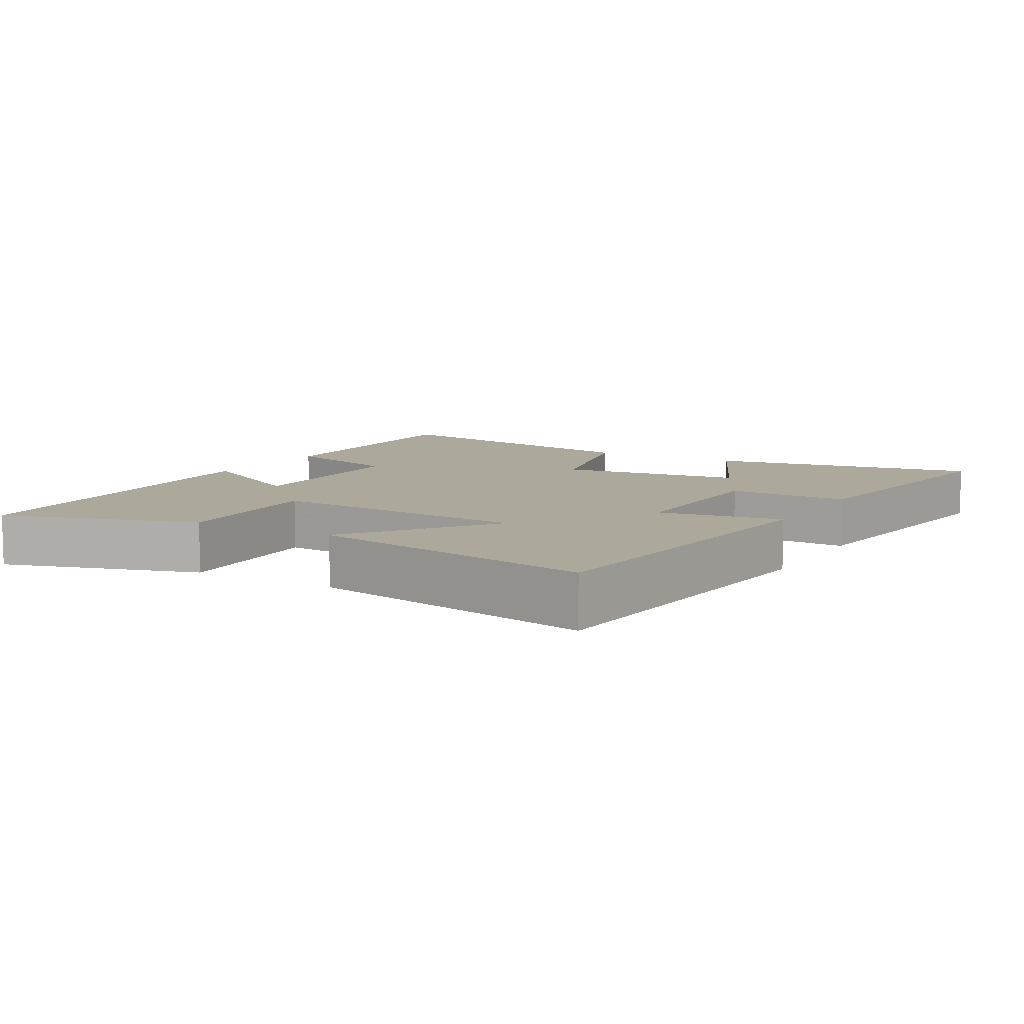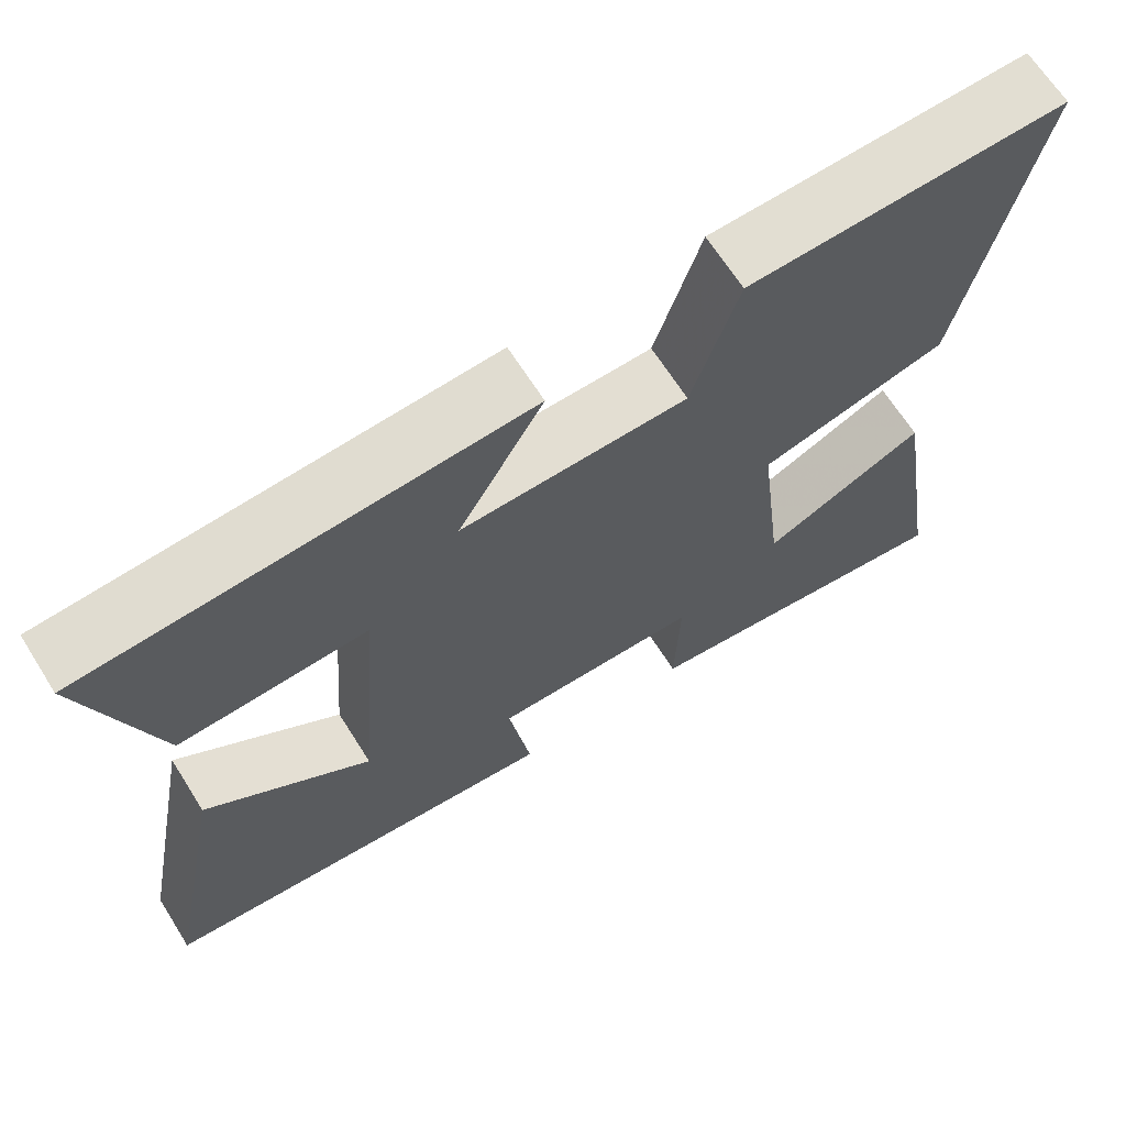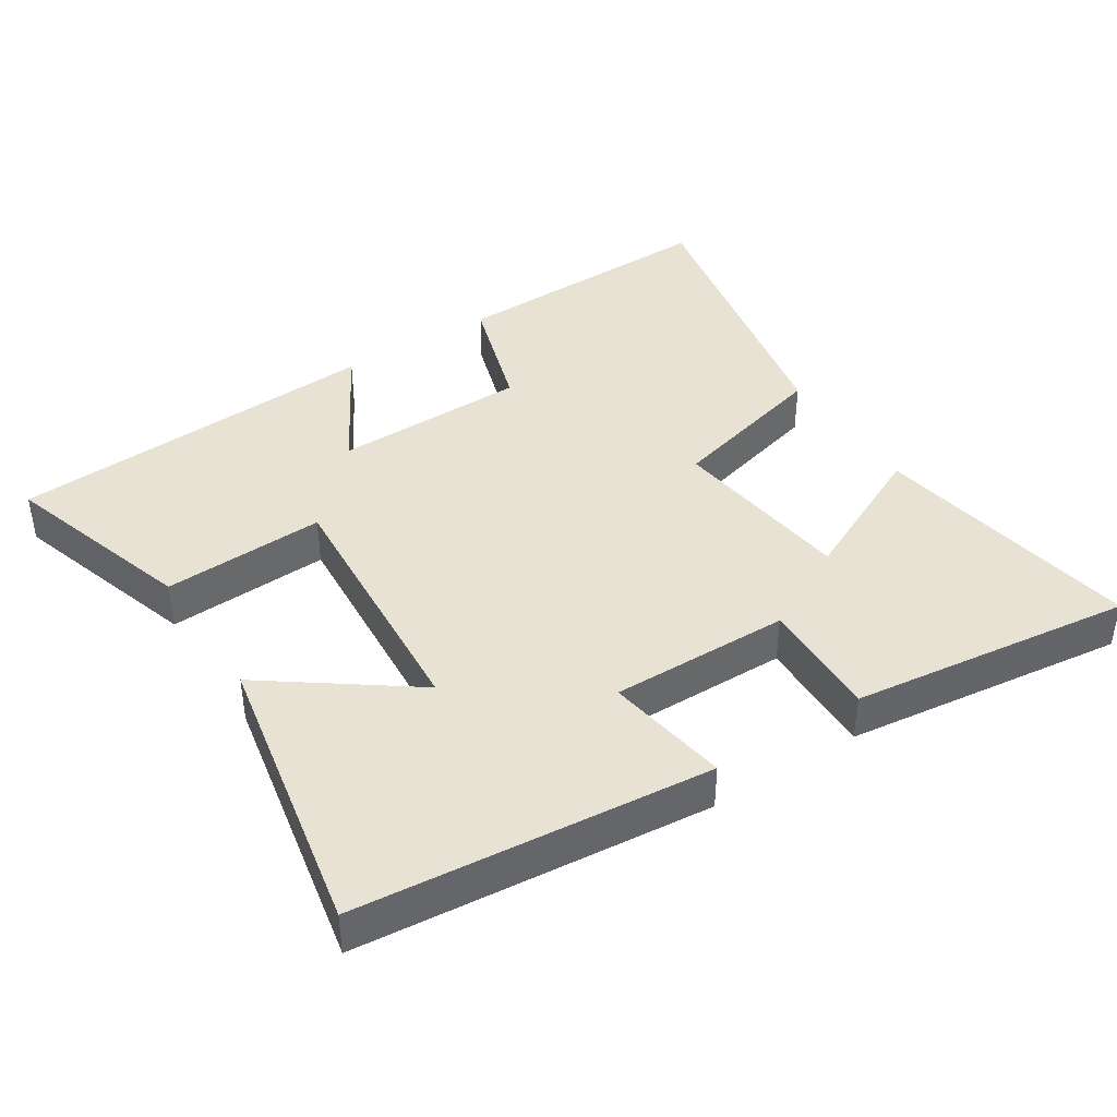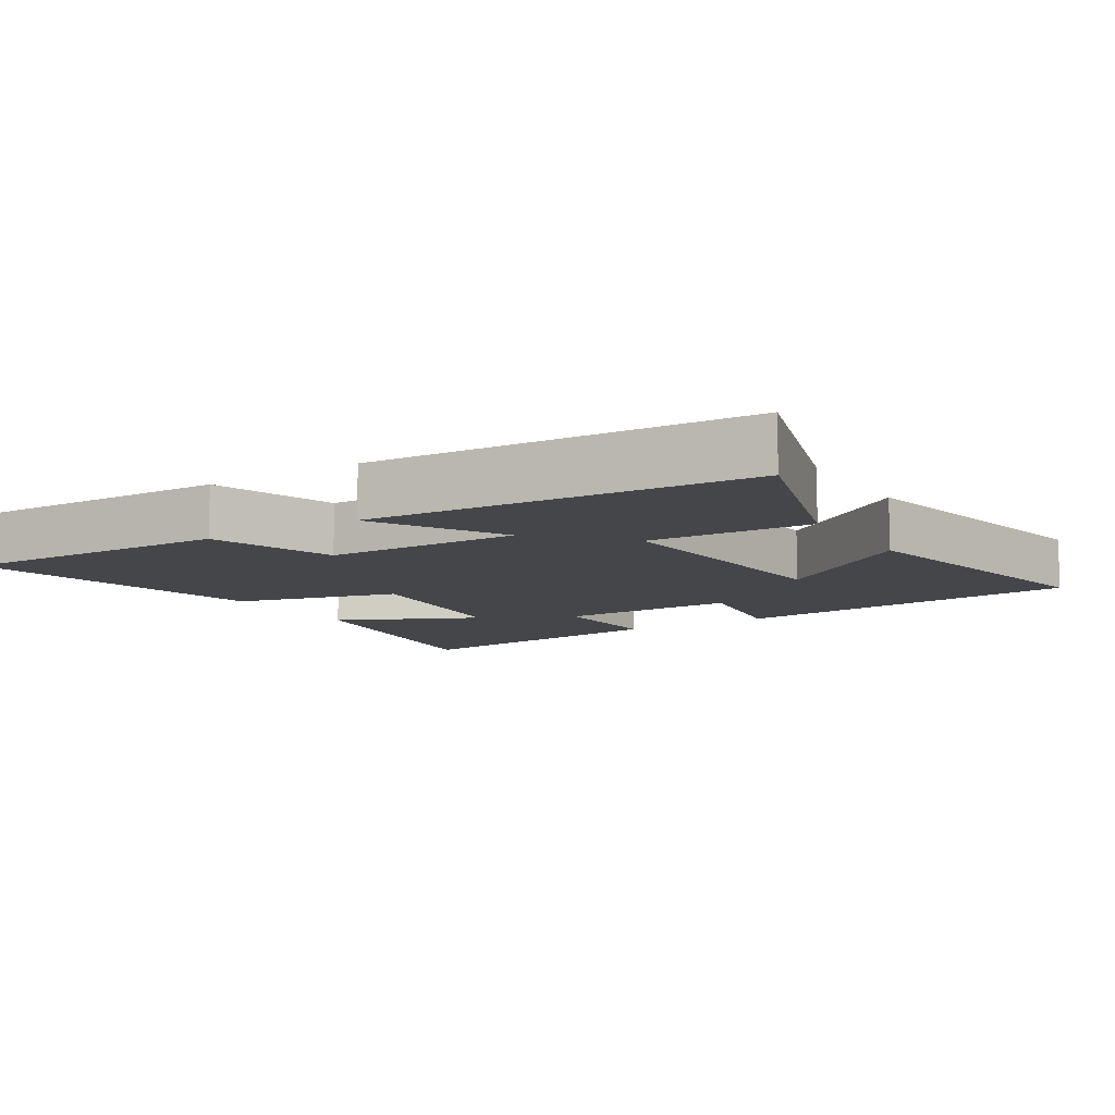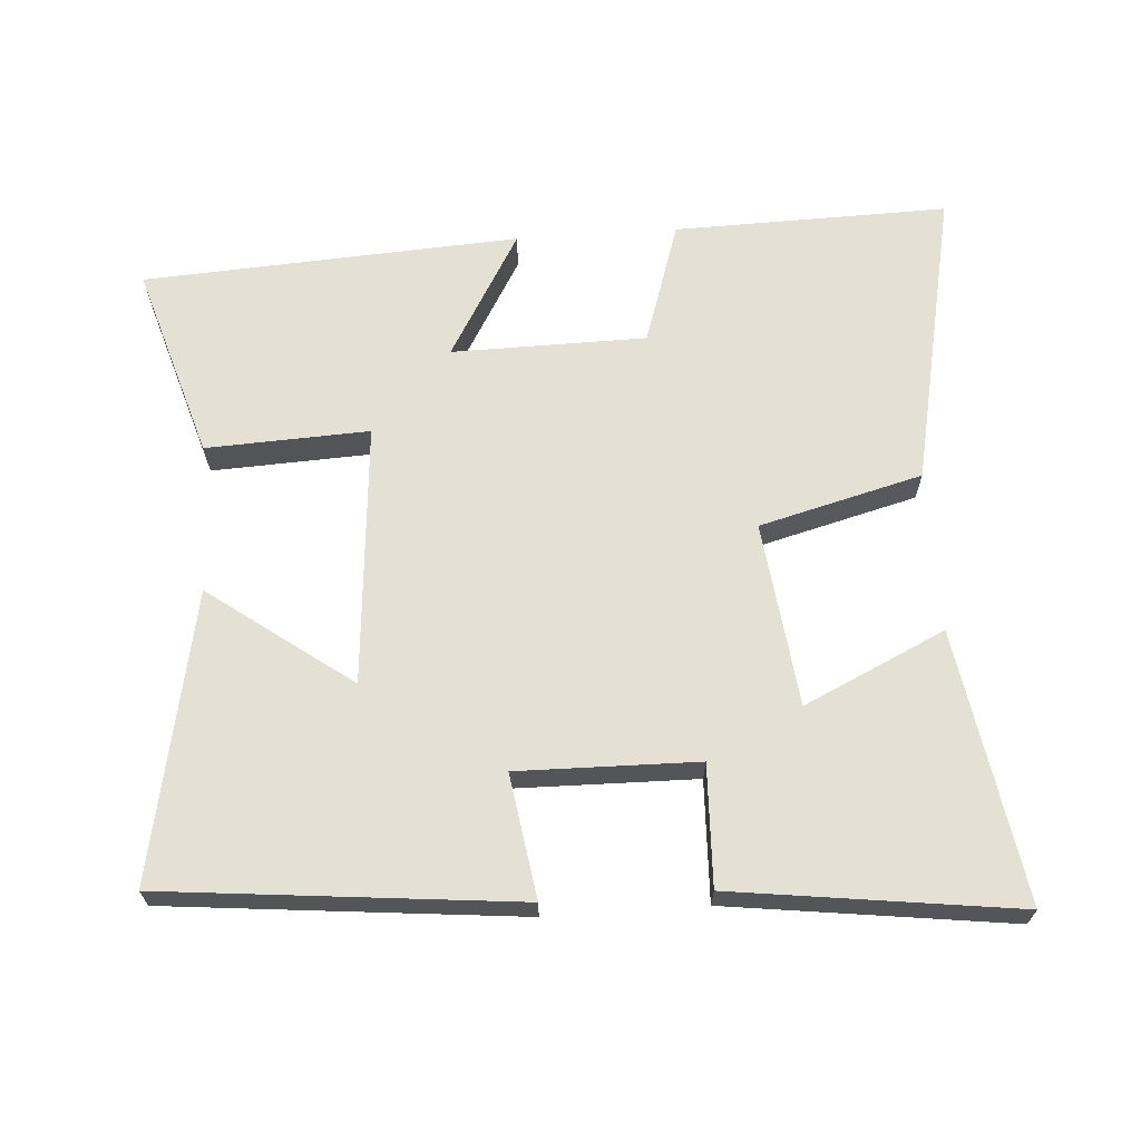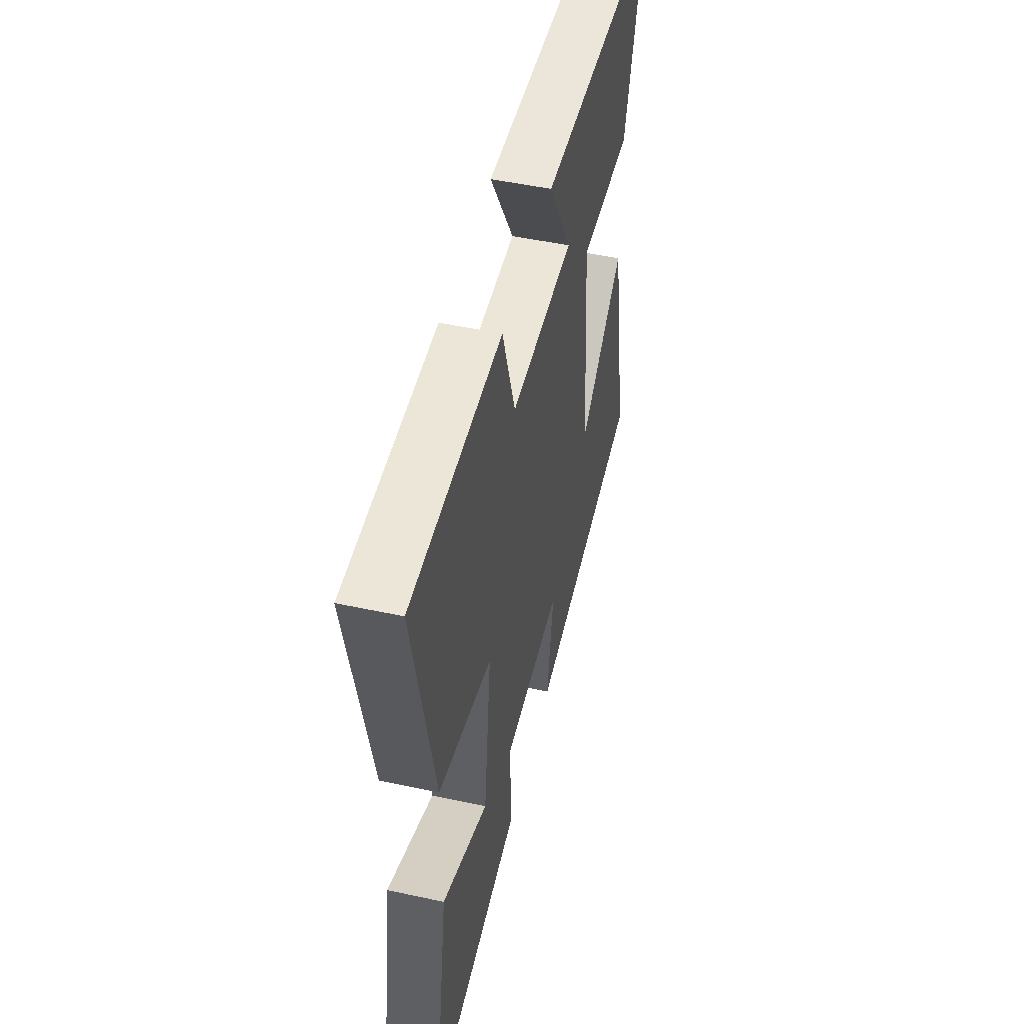
<metadata>
{"format":"obj","ext":"obj","renderer":"f3d","projection":"perspective","resolution":1024,"background":"white","views":[{"elev":8.5,"azim":120.0,"up":"+Y"},{"elev":66.7,"azim":147.7,"up":"+Z"},{"elev":40.8,"azim":147.0,"up":"+Y"},{"elev":-9.8,"azim":32.1,"up":"+Y"},{"elev":65.7,"azim":176.1,"up":"+Y"},{"elev":49.7,"azim":-76.6,"up":"+Z"}]}
</metadata>
<code>
v 0.587 0.07 0.467
v 0.5 0.07 0.185
v 0.264 0.07 0.196
v 0.294 0.07 -0.184
v 0.5 0.07 -0.033
v 0.582 0.07 -0.45
v 0.072 0.07 -0.5
v 0.1 0.07 -0.321
v -0.16 0.07 -0.325
v -0.154 0.07 -0.5
v -0.564 0.07 -0.553
v -0.5 0.07 -0.16
v -0.296 0.07 -0.256
v -0.264 0.07 0.012
v -0.5 0.07 0.074
v -0.591 0.07 0.509
v -0.193 0.07 0.5
v -0.135 0.07 0.32
v 0.147 0.07 0.316
v 0.041 0.07 0.5
v 0.587 0 0.467
v 0.5 0 0.185
v 0.264 0 0.196
v 0.294 0 -0.184
v 0.5 0 -0.033
v 0.582 0 -0.45
v 0.072 0 -0.5
v 0.1 0 -0.321
v -0.16 0 -0.325
v -0.154 0 -0.5
v -0.564 0 -0.553
v -0.5 0 -0.16
v -0.296 0 -0.256
v -0.264 0 0.012
v -0.5 0 0.074
v -0.591 0 0.509
v -0.193 0 0.5
v -0.135 0 0.32
v 0.147 0 0.316
v 0.041 0 0.5
f 19 20 1 2
f 18 19 2 3
f 15 16 17 18
f 14 15 18 3
f 13 14 3 4
f 10 11 12 13
f 9 10 13
f 8 9 13 4
f 7 8 4
f 4 5 6 7
f 22 21 40 39
f 23 22 39 38
f 38 37 36 35
f 23 38 35 34
f 24 23 34 33
f 33 32 31 30
f 33 30 29
f 24 33 29 28
f 24 28 27
f 27 26 25 24
f 1 21 22 2
f 2 22 23 3
f 3 23 24 4
f 4 24 25 5
f 5 25 26 6
f 6 26 27 7
f 7 27 28 8
f 8 28 29 9
f 9 29 30 10
f 10 30 31 11
f 11 31 32 12
f 12 32 33 13
f 13 33 34 14
f 14 34 35 15
f 15 35 36 16
f 16 36 37 17
f 17 37 38 18
f 18 38 39 19
f 19 39 40 20
f 20 40 21 1

</code>
